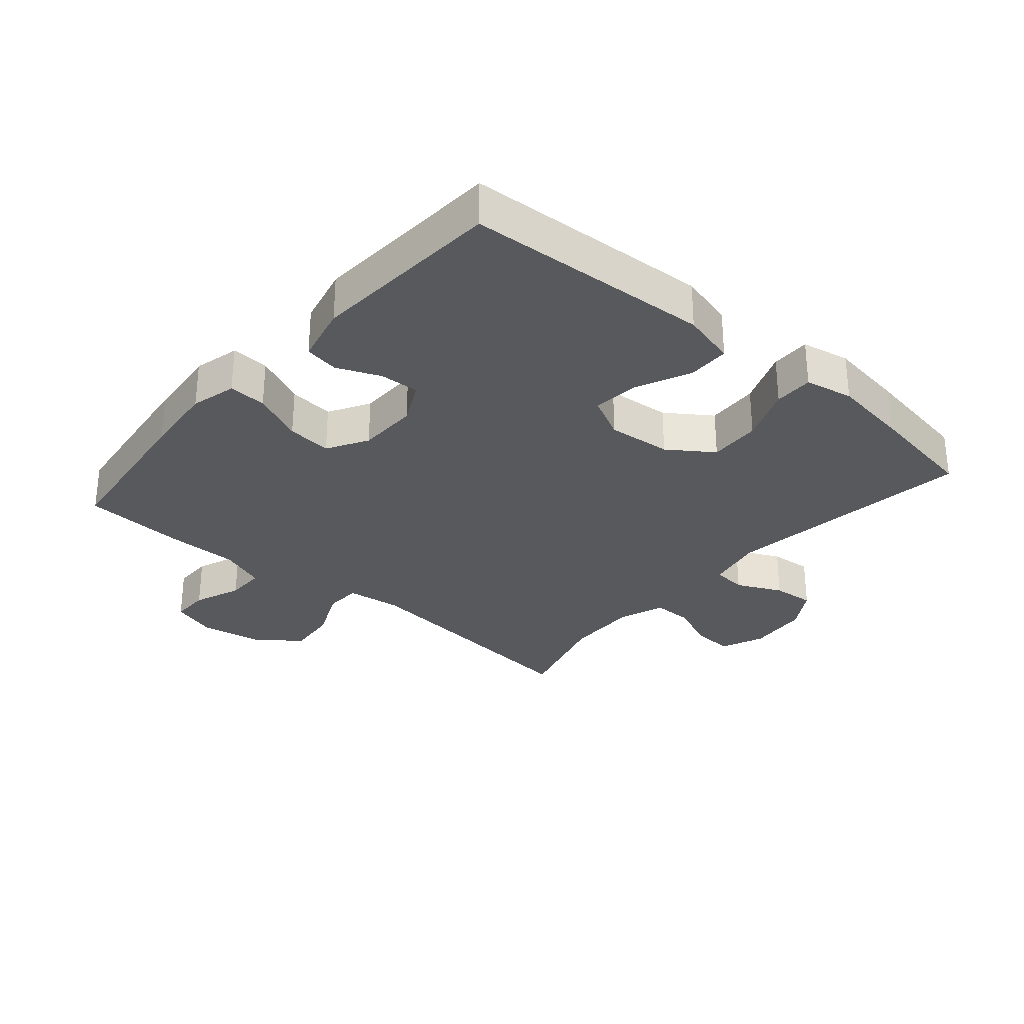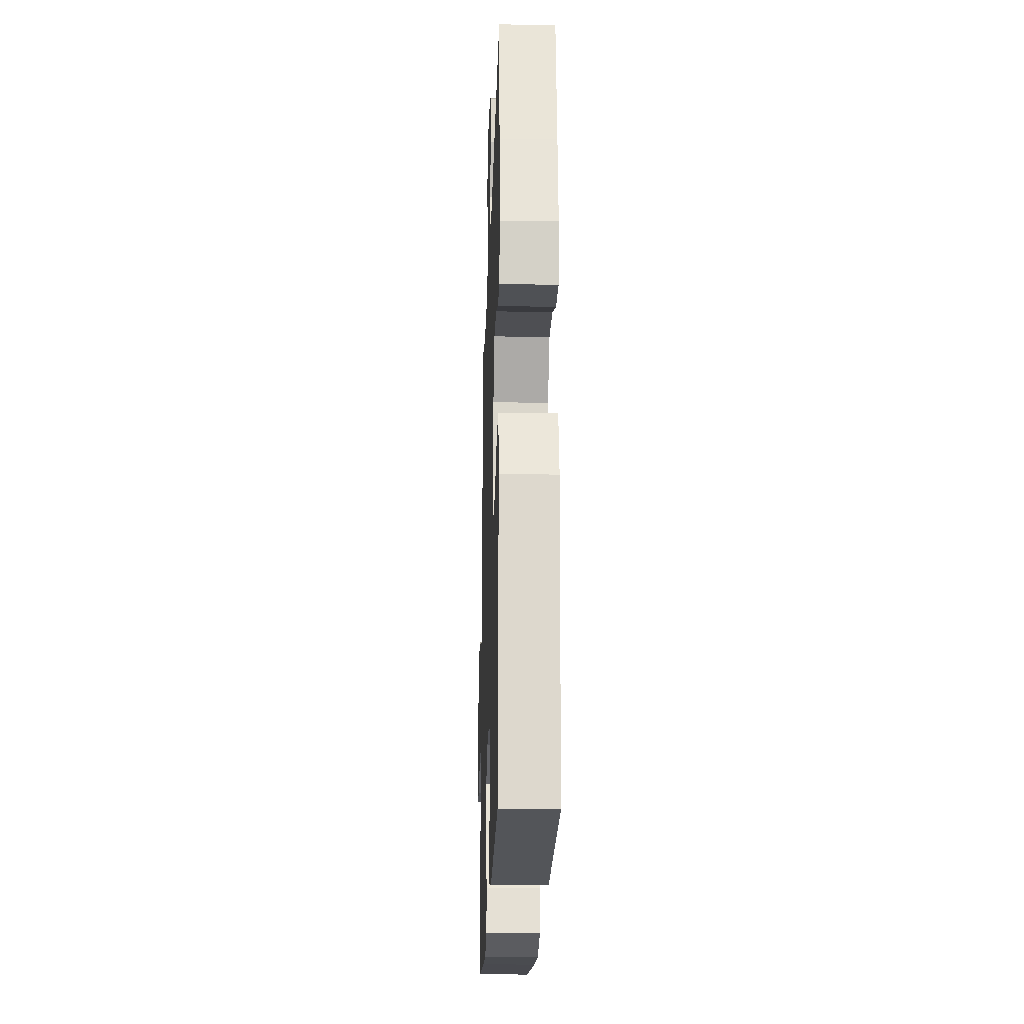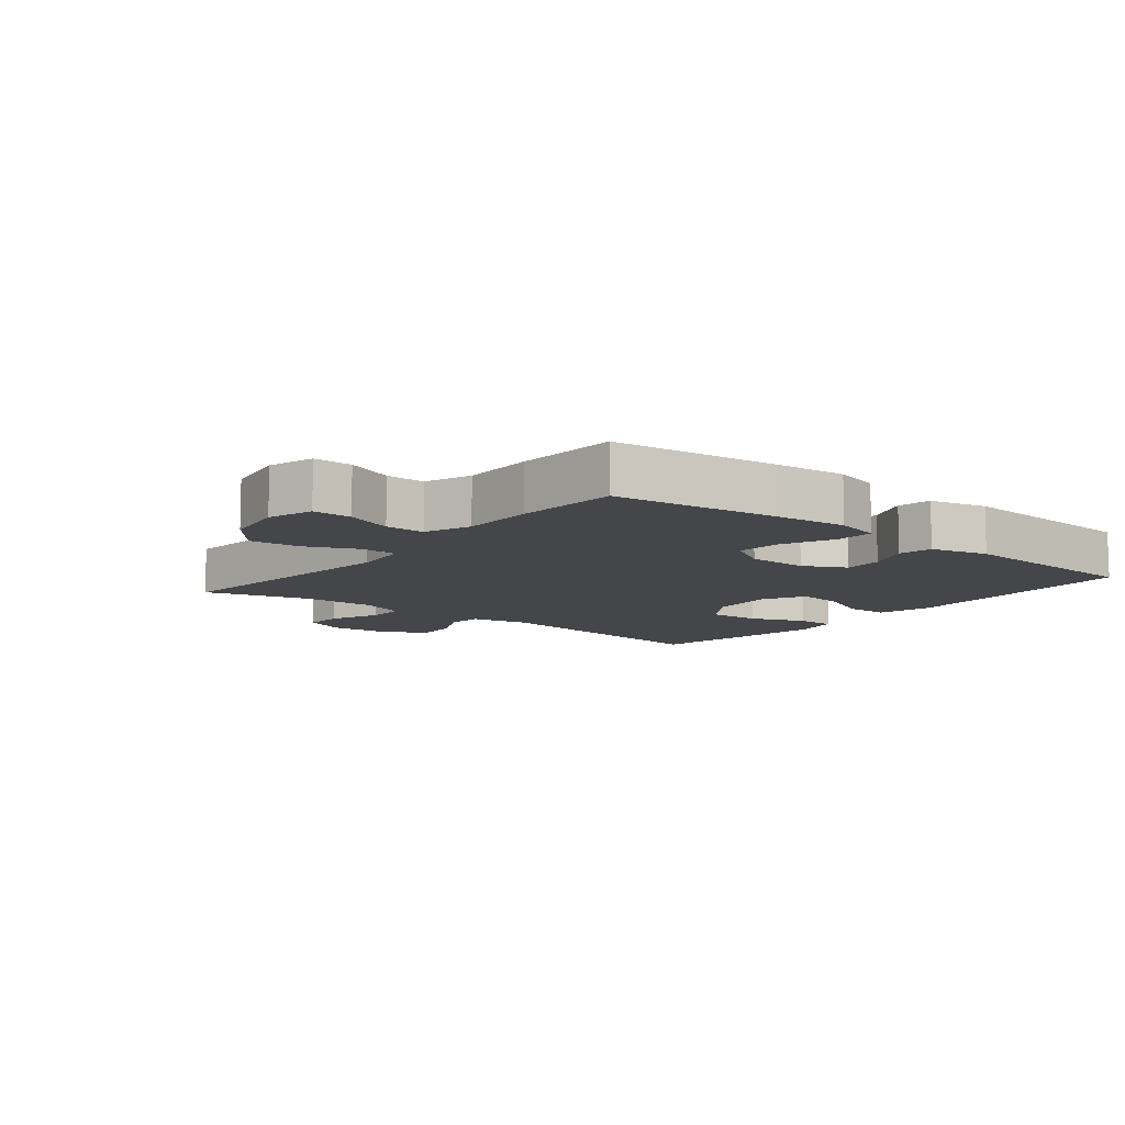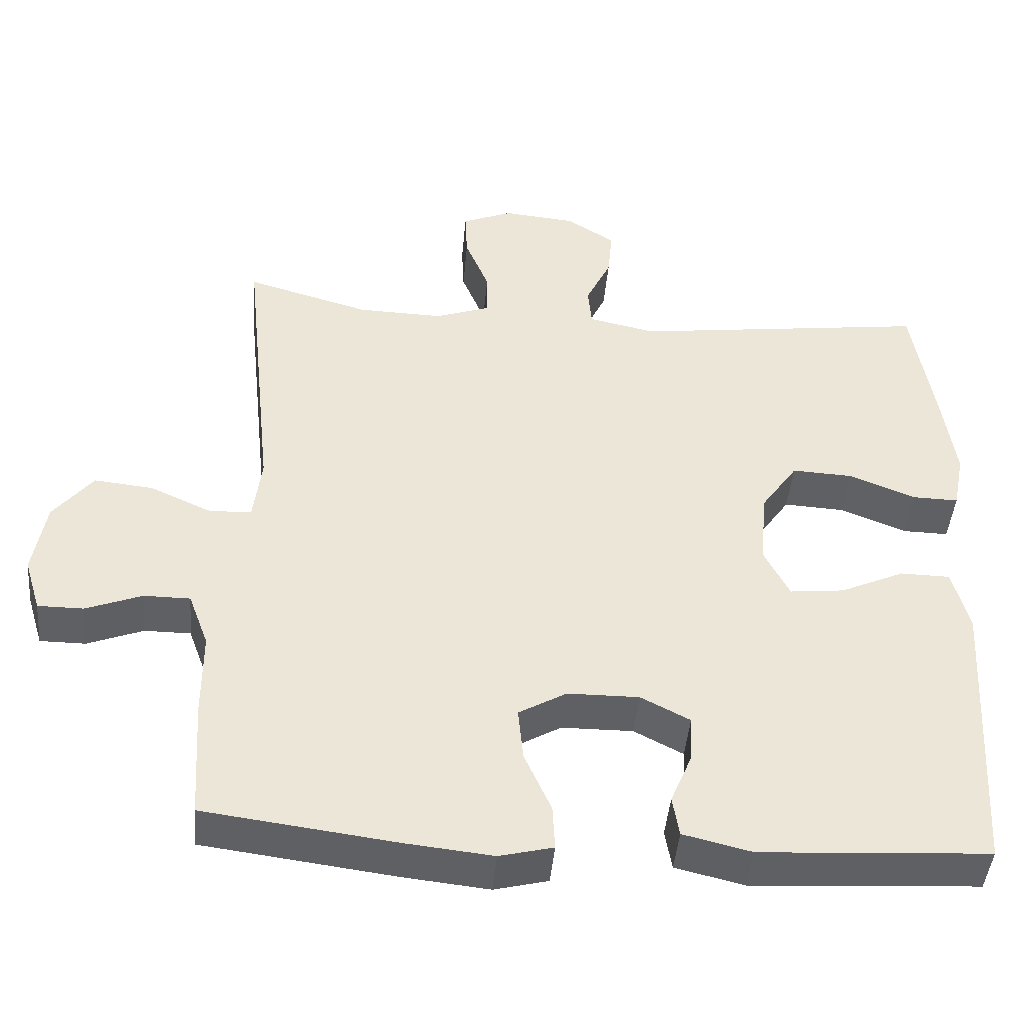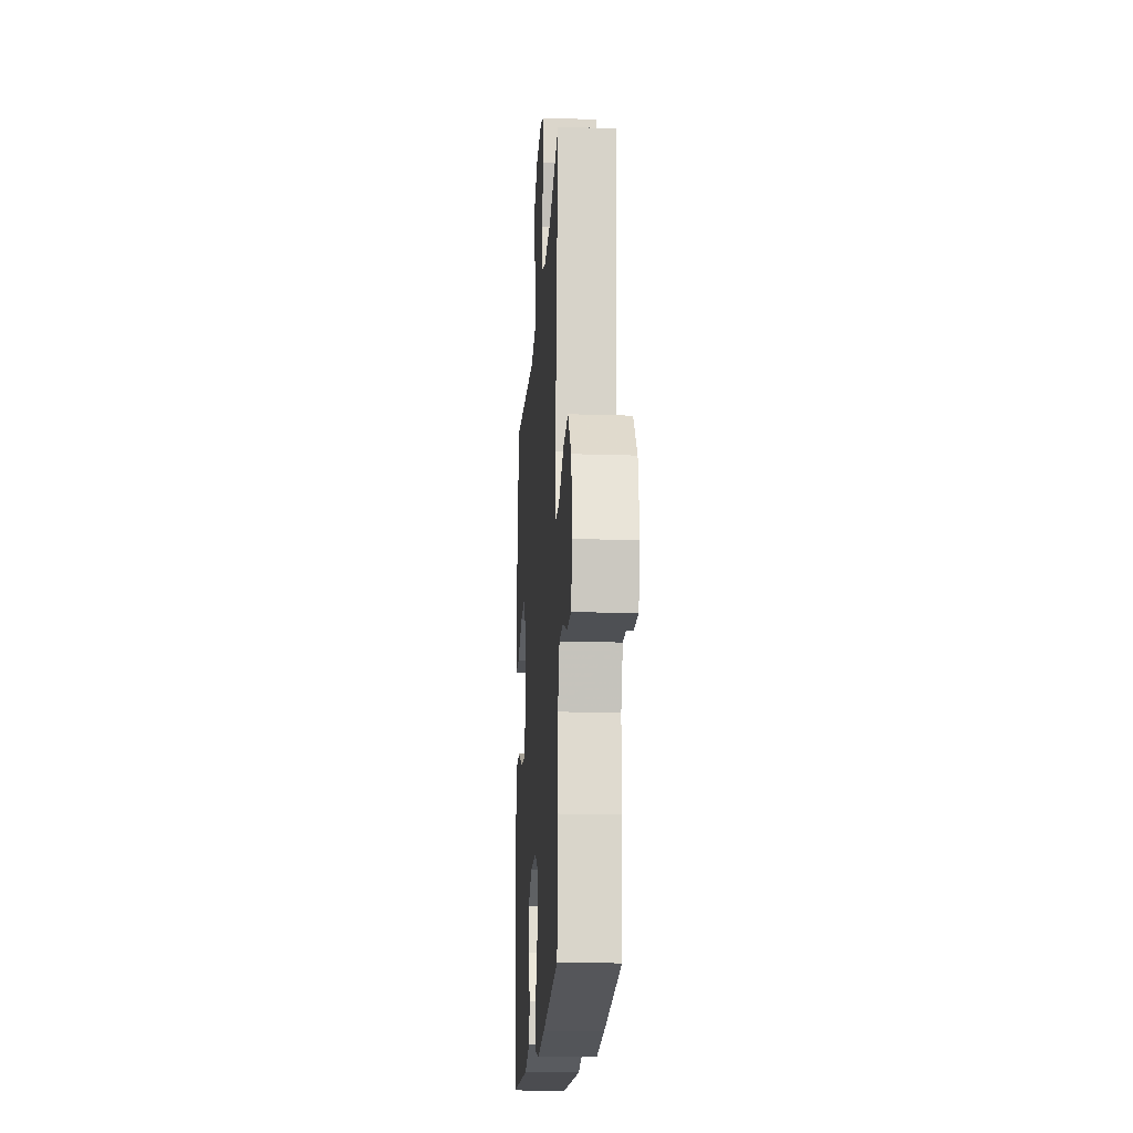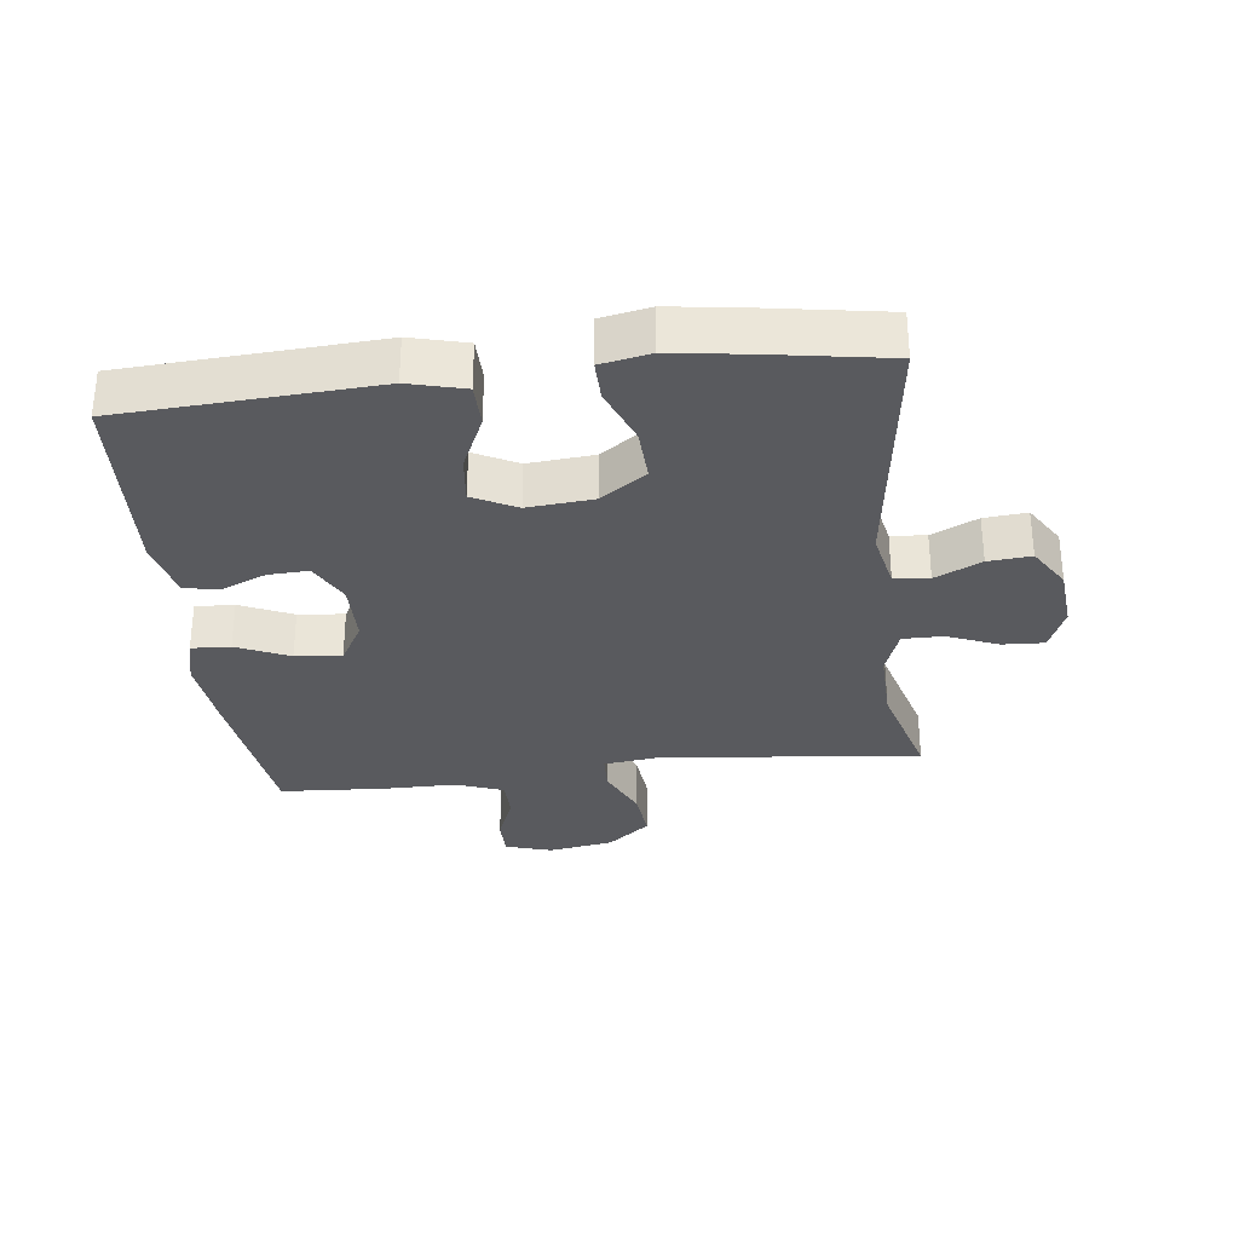
<metadata>
{"format":"obj","ext":"obj","renderer":"f3d","projection":"perspective","resolution":1024,"background":"white","views":[{"elev":-30.1,"azim":-130.8,"up":"+Y"},{"elev":-20.9,"azim":-91.8,"up":"+Z"},{"elev":-9.7,"azim":141.0,"up":"+Y"},{"elev":-44.4,"azim":174.9,"up":"+Z"},{"elev":-18.6,"azim":86.4,"up":"+Z"},{"elev":-31.5,"azim":-83.3,"up":"+Y"}]}
</metadata>
<code>
v -0.5 0.07 -0.5
v -0.515 0.07 -0.247
v -0.523 0.07 -0.112
v -0.501 0.07 -0.026
v -0.434 0.07 -0.025
v -0.348 0.07 -0.064
v -0.275 0.07 -0.072
v -0.241 0.07 -0.005
v -0.25 0.07 0.096
v -0.299 0.07 0.166
v -0.381 0.07 0.162
v -0.469 0.07 0.127
v -0.531 0.07 0.126
v -0.546 0.07 0.202
v -0.529 0.07 0.322
v -0.5 0.07 0.5
v -0.103 0.07 0.448
v -0.013 0.07 0.467
v -0.008 0.07 0.521
v -0.042 0.07 0.592
v -0.048 0.07 0.658
v 0.017 0.07 0.699
v 0.114 0.07 0.708
v 0.182 0.07 0.68
v 0.179 0.07 0.616
v 0.147 0.07 0.538
v 0.147 0.07 0.476
v 0.22 0.07 0.45
v 0.335 0.07 0.453
v 0.5 0.07 0.5
v 0.458 0.07 0.103
v 0.469 0.07 0.015
v 0.526 0.07 0.013
v 0.608 0.07 0.05
v 0.687 0.07 0.058
v 0.74 0.07 -0.008
v 0.757 0.07 -0.108
v 0.735 0.07 -0.18
v 0.674 0.07 -0.18
v 0.599 0.07 -0.151
v 0.537 0.07 -0.151
v 0.51 0.07 -0.224
v 0.51 0.07 -0.339
v 0.5 0.07 -0.5
v 0.243 0.07 -0.533
v 0.127 0.07 -0.545
v 0.055 0.07 -0.527
v 0.058 0.07 -0.467
v 0.094 0.07 -0.386
v 0.101 0.07 -0.315
v 0.037 0.07 -0.278
v -0.059 0.07 -0.277
v -0.125 0.07 -0.311
v -0.122 0.07 -0.373
v -0.093 0.07 -0.442
v -0.102 0.07 -0.496
v -0.194 0.07 -0.518
v -0.5 0 -0.5
v -0.515 0 -0.247
v -0.523 0 -0.112
v -0.501 0 -0.026
v -0.434 0 -0.025
v -0.348 0 -0.064
v -0.275 0 -0.072
v -0.241 0 -0.005
v -0.25 0 0.096
v -0.299 0 0.166
v -0.381 0 0.162
v -0.469 0 0.127
v -0.531 0 0.126
v -0.546 0 0.202
v -0.529 0 0.322
v -0.5 0 0.5
v -0.103 0 0.448
v -0.013 0 0.467
v -0.008 0 0.521
v -0.042 0 0.592
v -0.048 0 0.658
v 0.017 0 0.699
v 0.114 0 0.708
v 0.182 0 0.68
v 0.179 0 0.616
v 0.147 0 0.538
v 0.147 0 0.476
v 0.22 0 0.45
v 0.335 0 0.453
v 0.5 0 0.5
v 0.458 0 0.103
v 0.469 0 0.015
v 0.526 0 0.013
v 0.608 0 0.05
v 0.687 0 0.058
v 0.74 0 -0.008
v 0.757 0 -0.108
v 0.735 0 -0.18
v 0.674 0 -0.18
v 0.599 0 -0.151
v 0.537 0 -0.151
v 0.51 0 -0.224
v 0.51 0 -0.339
v 0.5 0 -0.5
v 0.243 0 -0.533
v 0.127 0 -0.545
v 0.055 0 -0.527
v 0.058 0 -0.467
v 0.094 0 -0.386
v 0.101 0 -0.315
v 0.037 0 -0.278
v -0.059 0 -0.277
v -0.125 0 -0.311
v -0.122 0 -0.373
v -0.093 0 -0.442
v -0.102 0 -0.496
v -0.194 0 -0.518
f 4 5 6
f 3 4 6
f 2 3 6
f 1 2 6
f 57 1 6
f 56 57 6
f 55 56 6
f 54 55 6
f 53 54 6 7
f 52 53 7 8
f 51 52 8 9
f 50 51 9 10
f 47 48 49
f 46 47 49
f 45 46 49
f 44 45 49
f 43 44 49
f 42 43 49
f 41 42 49 50
f 38 39 40
f 37 38 40
f 36 37 40
f 35 36 40
f 34 35 40
f 33 34 40
f 32 33 40 41
f 29 30 31
f 28 29 31 32
f 41 50 10
f 32 41 10
f 28 32 10
f 27 28 10
f 24 25 26
f 23 24 26
f 22 23 26
f 21 22 26
f 20 21 26
f 19 20 26
f 15 16 17
f 14 15 17
f 13 14 17
f 12 13 17
f 11 12 17
f 11 17 18
f 10 11 18
f 27 10 18
f 18 19 26 27
f 63 62 61
f 63 61 60
f 63 60 59
f 63 59 58
f 63 58 114
f 63 114 113
f 63 113 112
f 63 112 111
f 64 63 111 110
f 65 64 110 109
f 66 65 109 108
f 67 66 108 107
f 106 105 104
f 106 104 103
f 106 103 102
f 106 102 101
f 106 101 100
f 106 100 99
f 107 106 99 98
f 97 96 95
f 97 95 94
f 97 94 93
f 97 93 92
f 97 92 91
f 97 91 90
f 98 97 90 89
f 88 87 86
f 89 88 86 85
f 67 107 98
f 67 98 89
f 67 89 85
f 67 85 84
f 83 82 81
f 83 81 80
f 83 80 79
f 83 79 78
f 83 78 77
f 83 77 76
f 74 73 72
f 74 72 71
f 74 71 70
f 74 70 69
f 74 69 68
f 75 74 68
f 75 68 67
f 75 67 84
f 84 83 76 75
f 1 58 59 2
f 2 59 60 3
f 3 60 61 4
f 4 61 62 5
f 5 62 63 6
f 6 63 64 7
f 7 64 65 8
f 8 65 66 9
f 9 66 67 10
f 10 67 68 11
f 11 68 69 12
f 12 69 70 13
f 13 70 71 14
f 14 71 72 15
f 15 72 73 16
f 16 73 74 17
f 17 74 75 18
f 18 75 76 19
f 19 76 77 20
f 20 77 78 21
f 21 78 79 22
f 22 79 80 23
f 23 80 81 24
f 24 81 82 25
f 25 82 83 26
f 26 83 84 27
f 27 84 85 28
f 28 85 86 29
f 29 86 87 30
f 30 87 88 31
f 31 88 89 32
f 32 89 90 33
f 33 90 91 34
f 34 91 92 35
f 35 92 93 36
f 36 93 94 37
f 37 94 95 38
f 38 95 96 39
f 39 96 97 40
f 40 97 98 41
f 41 98 99 42
f 42 99 100 43
f 43 100 101 44
f 44 101 102 45
f 45 102 103 46
f 46 103 104 47
f 47 104 105 48
f 48 105 106 49
f 49 106 107 50
f 50 107 108 51
f 51 108 109 52
f 52 109 110 53
f 53 110 111 54
f 54 111 112 55
f 55 112 113 56
f 56 113 114 57
f 57 114 58 1

</code>
